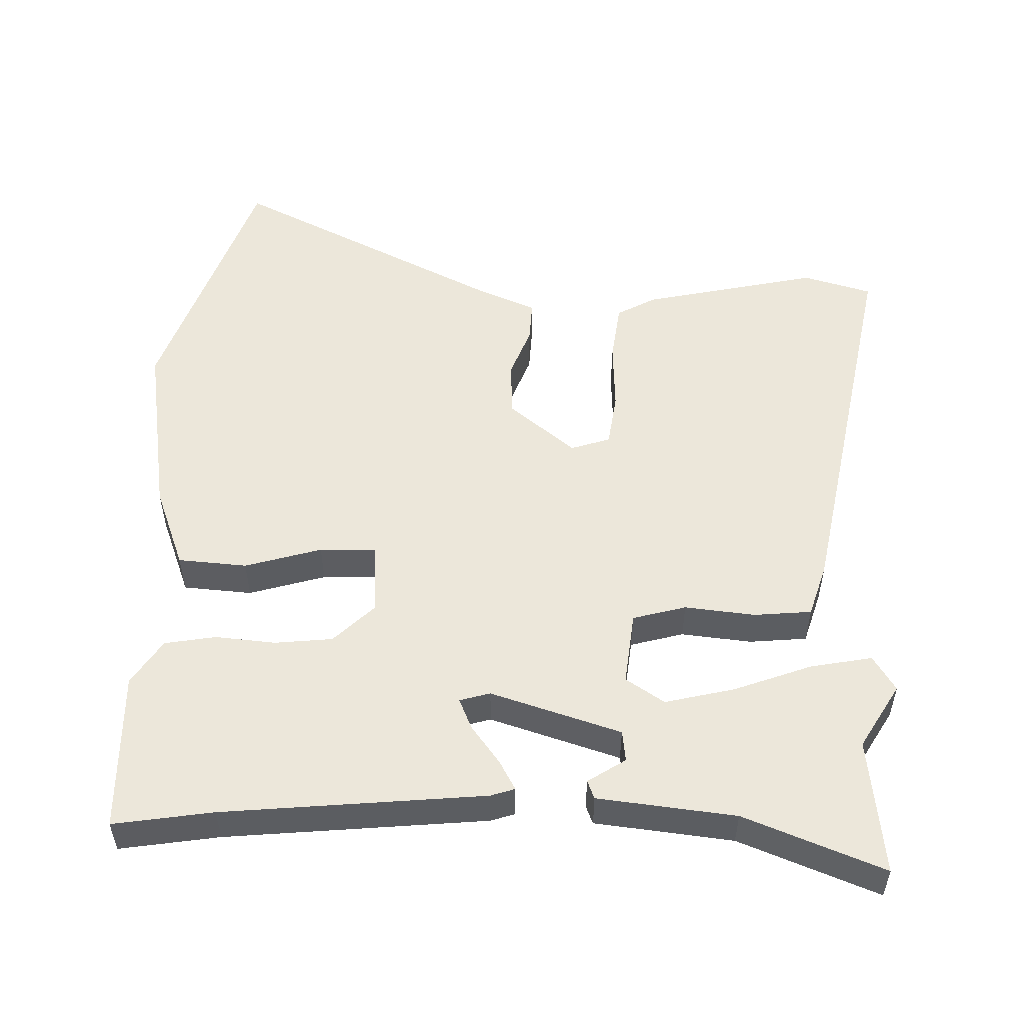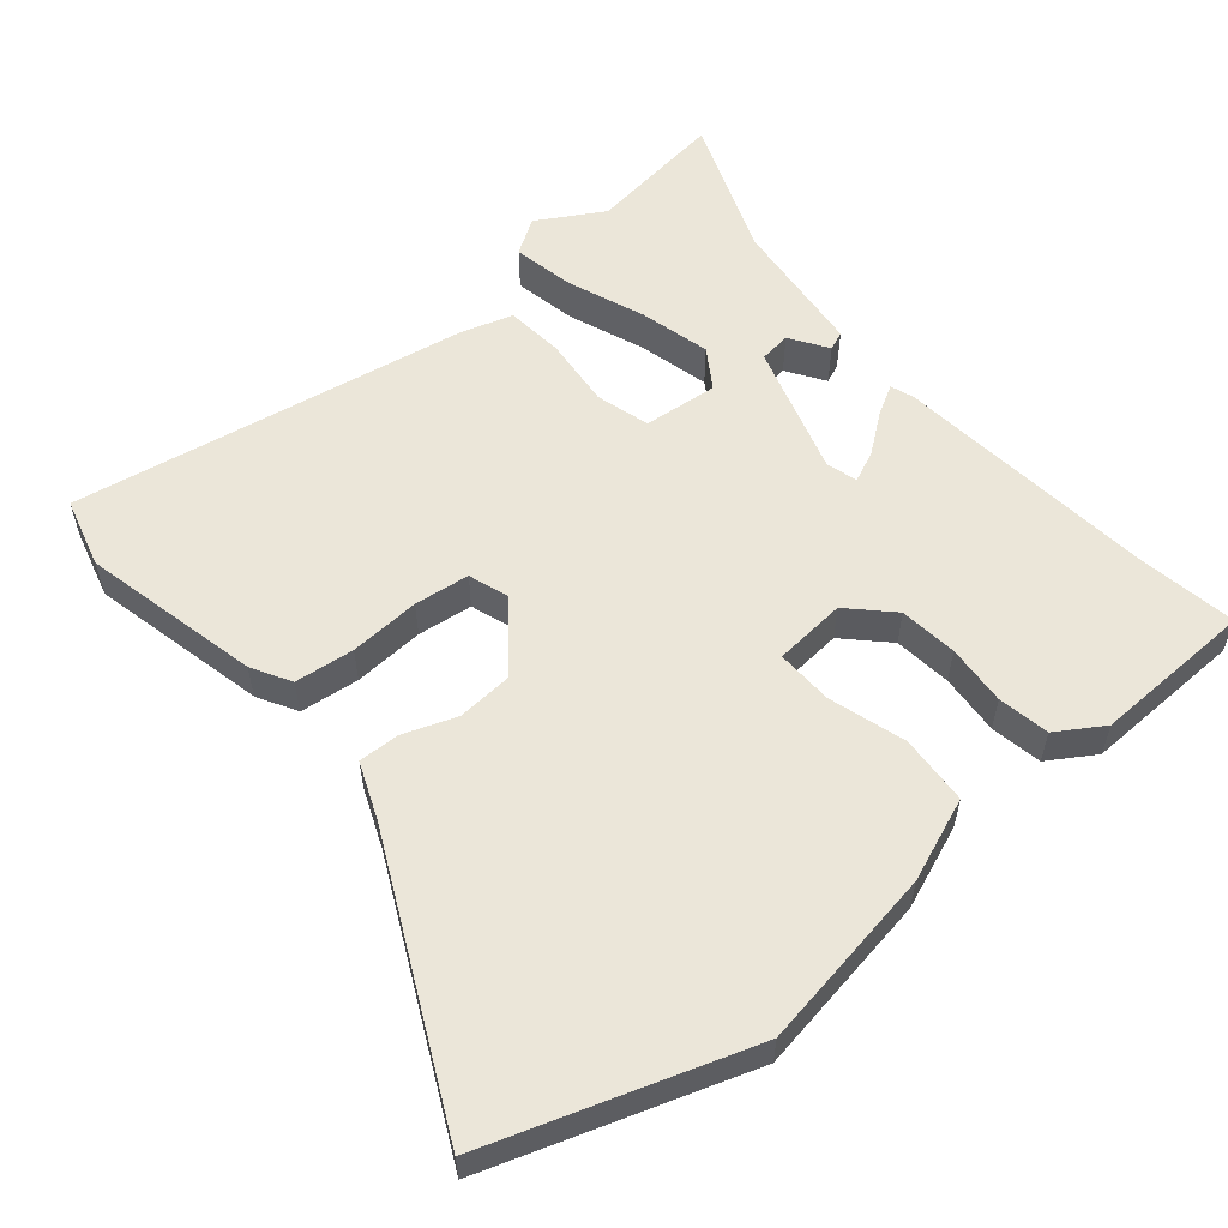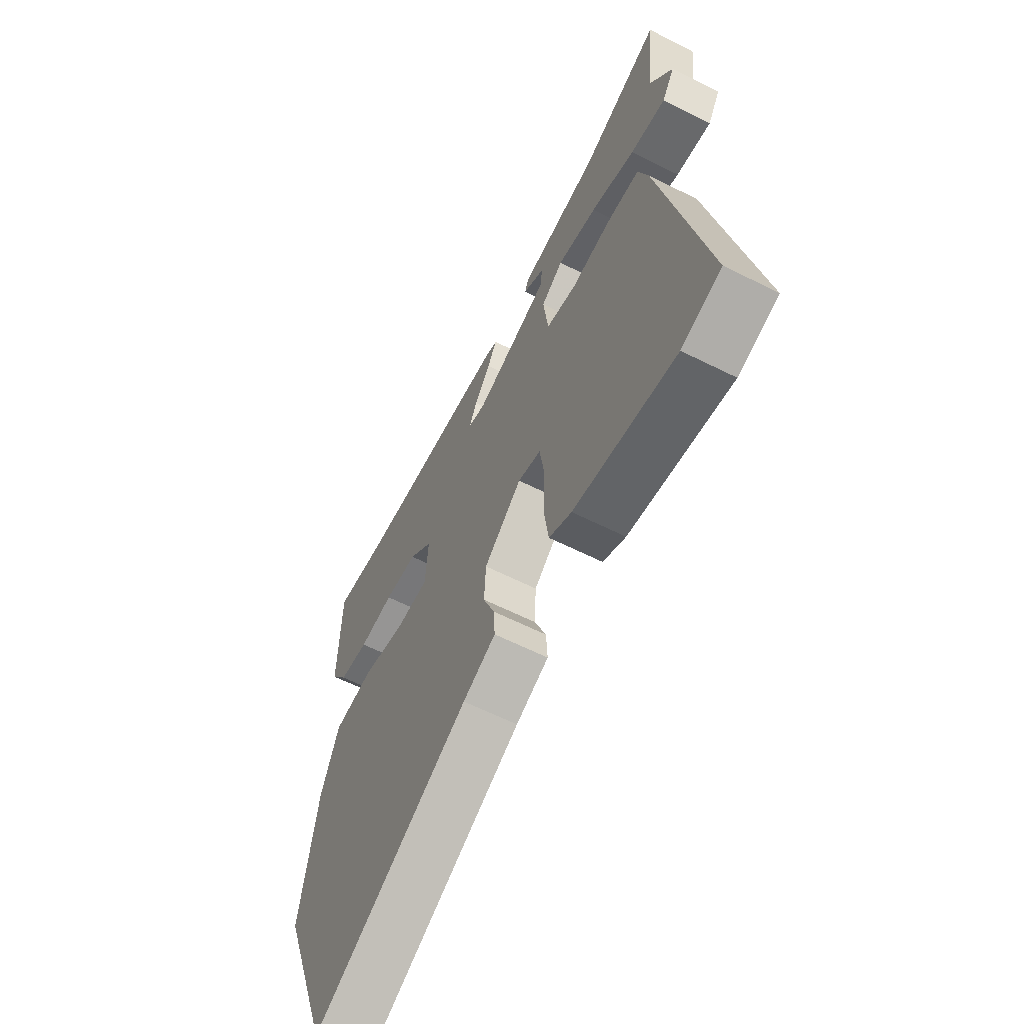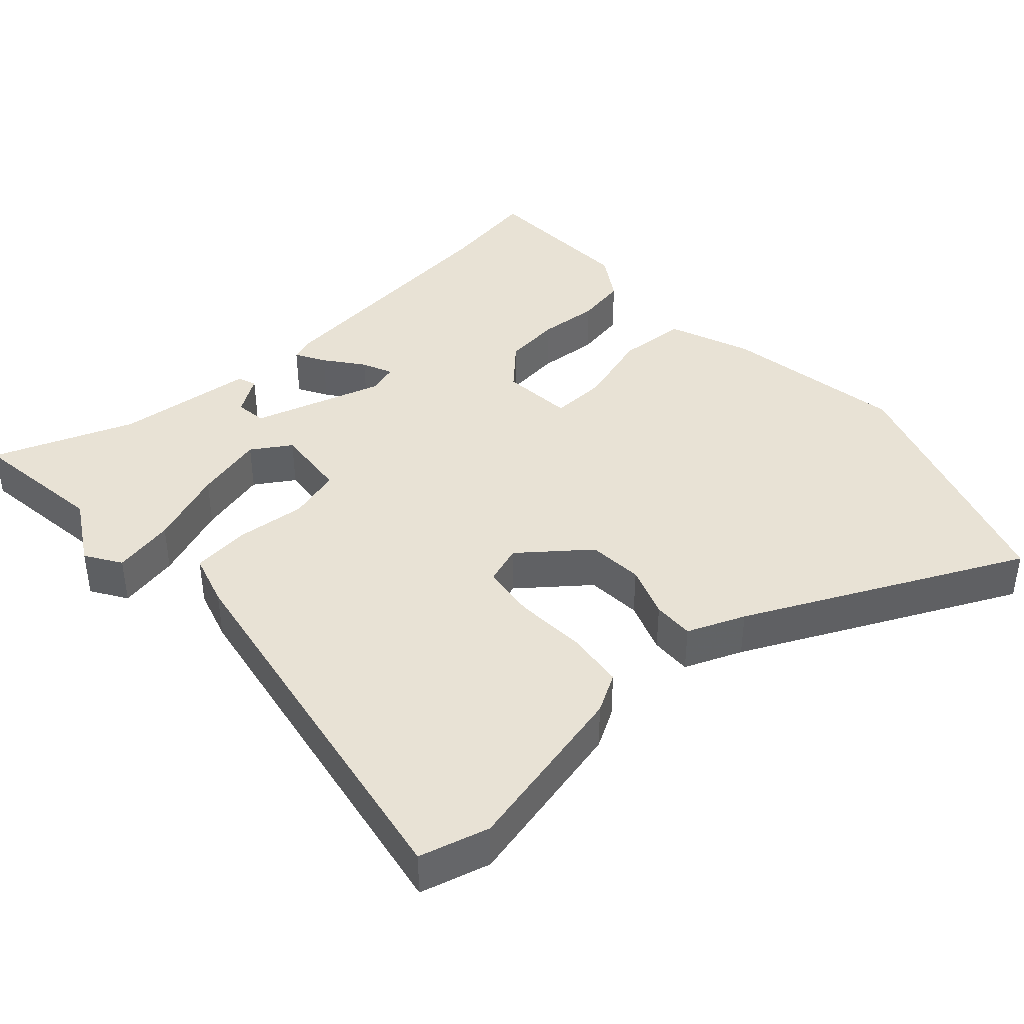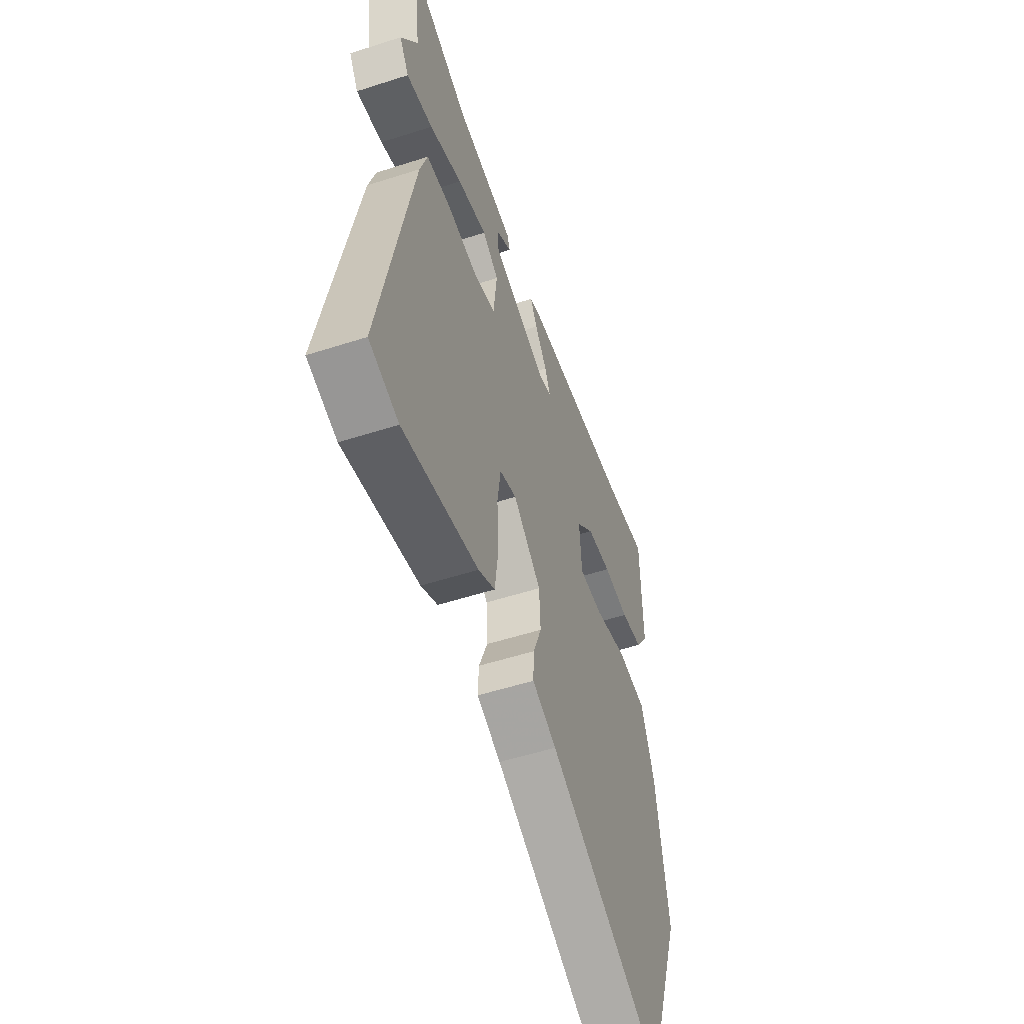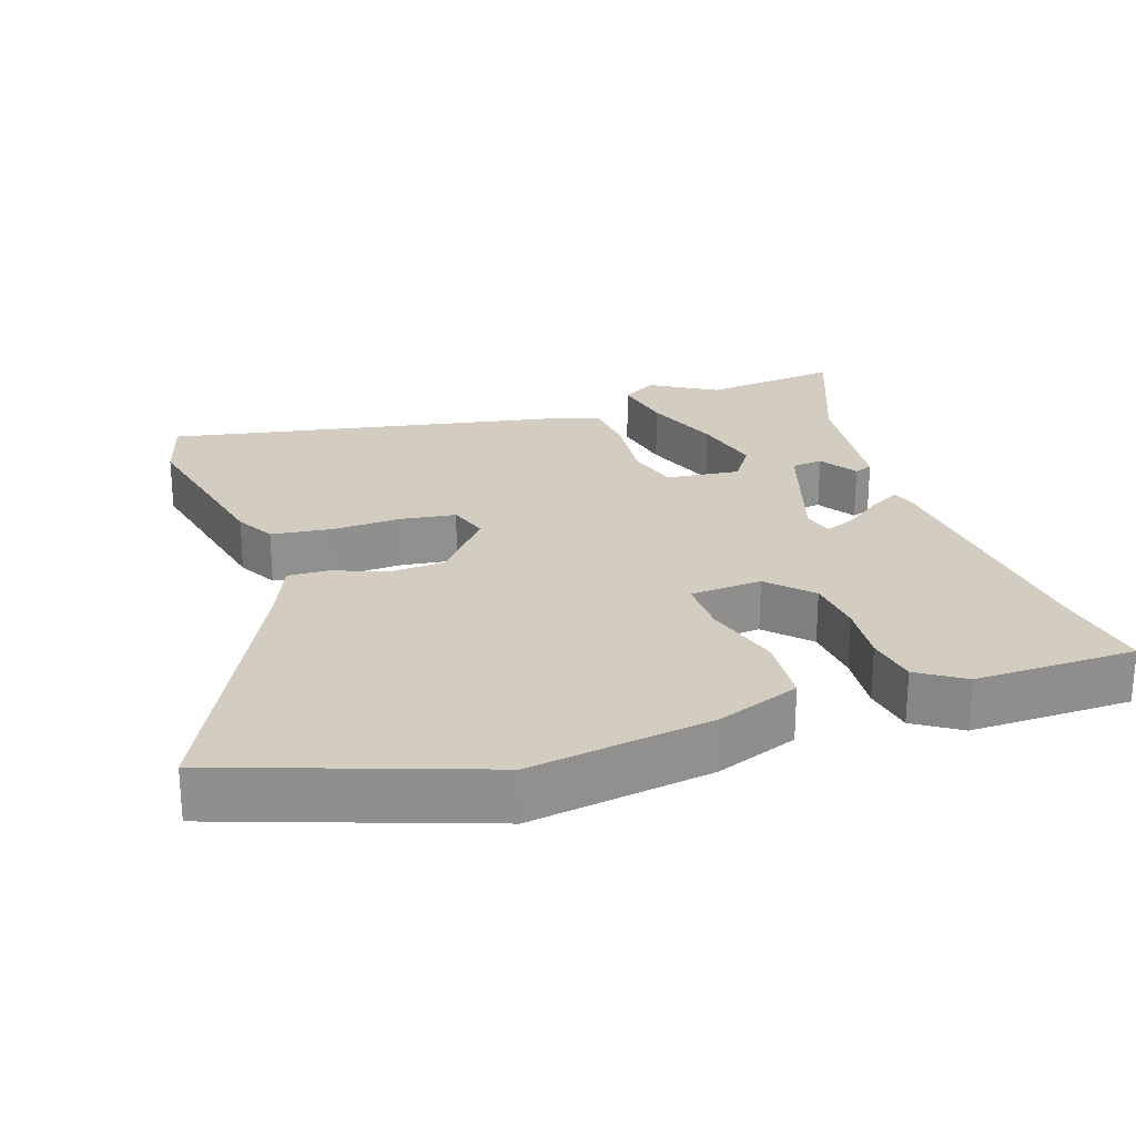
<metadata>
{"format":"obj","ext":"obj","renderer":"f3d","projection":"perspective","resolution":1024,"background":"white","views":[{"elev":53.2,"azim":1.2,"up":"+Y"},{"elev":56.9,"azim":-130.9,"up":"+Y"},{"elev":-62.5,"azim":63.1,"up":"+Z"},{"elev":40.7,"azim":136.8,"up":"+Y"},{"elev":-53.5,"azim":109.0,"up":"+Z"},{"elev":24.7,"azim":-108.7,"up":"+Y"}]}
</metadata>
<code>
v -0.533 0.07 0.505
v -0.393 0.07 0.484
v -0.025 0.07 0.451
v 0.009 0.07 0.44
v -0.014 0.07 0.398
v -0.054 0.07 0.344
v -0.072 0.07 0.301
v -0.029 0.07 0.289
v 0.154 0.07 0.348
v 0.159 0.07 0.392
v 0.106 0.07 0.426
v 0.116 0.07 0.452
v 0.31 0.07 0.475
v 0.506 0.07 0.553
v 0.484 0.07 0.36
v 0.539 0.07 0.269
v 0.508 0.07 0.219
v 0.421 0.07 0.235
v 0.312 0.07 0.275
v 0.214 0.07 0.298
v 0.16 0.07 0.262
v 0.172 0.07 0.158
v 0.247 0.07 0.138
v 0.346 0.07 0.149
v 0.427 0.07 0.142
v 0.451 0.07 0.067
v 0.558 0.07 -0.483
v 0.461 0.07 -0.511
v 0.212 0.07 -0.458
v 0.157 0.07 -0.428
v 0.146 0.07 -0.345
v 0.15 0.07 -0.246
v 0.139 0.07 -0.169
v 0.083 0.07 -0.151
v -0.009 0.07 -0.227
v -0.013 0.07 -0.305
v 0.015 0.07 -0.378
v 0.018 0.07 -0.436
v -0.062 0.07 -0.47
v -0.443 0.07 -0.661
v -0.57 0.07 -0.302
v -0.532 0.07 -0.046
v -0.489 0.07 0.07
v -0.392 0.07 0.078
v -0.284 0.07 0.047
v -0.205 0.07 0.046
v -0.198 0.07 0.147
v -0.256 0.07 0.203
v -0.337 0.07 0.211
v -0.422 0.07 0.203
v -0.494 0.07 0.215
v -0.536 0.07 0.279
v -0.533 0 0.505
v -0.393 0 0.484
v -0.025 0 0.451
v 0.009 0 0.44
v -0.014 0 0.398
v -0.054 0 0.344
v -0.072 0 0.301
v -0.029 0 0.289
v 0.154 0 0.348
v 0.159 0 0.392
v 0.106 0 0.426
v 0.116 0 0.452
v 0.31 0 0.475
v 0.506 0 0.553
v 0.484 0 0.36
v 0.539 0 0.269
v 0.508 0 0.219
v 0.421 0 0.235
v 0.312 0 0.275
v 0.214 0 0.298
v 0.16 0 0.262
v 0.172 0 0.158
v 0.247 0 0.138
v 0.346 0 0.149
v 0.427 0 0.142
v 0.451 0 0.067
v 0.558 0 -0.483
v 0.461 0 -0.511
v 0.212 0 -0.458
v 0.157 0 -0.428
v 0.146 0 -0.345
v 0.15 0 -0.246
v 0.139 0 -0.169
v 0.083 0 -0.151
v -0.009 0 -0.227
v -0.013 0 -0.305
v 0.015 0 -0.378
v 0.018 0 -0.436
v -0.062 0 -0.47
v -0.443 0 -0.661
v -0.57 0 -0.302
v -0.532 0 -0.046
v -0.489 0 0.07
v -0.392 0 0.078
v -0.284 0 0.047
v -0.205 0 0.046
v -0.198 0 0.147
v -0.256 0 0.203
v -0.337 0 0.211
v -0.422 0 0.203
v -0.494 0 0.215
v -0.536 0 0.279
f 49 50 51 52
f 48 49 52 1
f 47 48 1 2
f 42 43 44 45
f 42 45 46
f 39 40 41 42
f 39 42 46
f 36 37 38 39
f 35 36 39 46
f 34 35 46 47
f 29 30 31 32
f 29 32 33
f 28 29 33
f 27 28 33
f 26 27 33
f 23 24 25 26
f 22 23 26 33
f 21 22 33 34
f 16 17 18 19
f 15 16 19 20
f 13 14 15 20
f 10 11 12 13
f 9 10 13 20
f 8 9 20 21
f 3 4 5 6
f 3 6 7
f 2 3 7
f 47 2 7
f 8 21 34 47
f 7 8 47
f 104 103 102 101
f 53 104 101 100
f 54 53 100 99
f 97 96 95 94
f 98 97 94
f 94 93 92 91
f 98 94 91
f 91 90 89 88
f 98 91 88 87
f 99 98 87 86
f 84 83 82 81
f 85 84 81
f 85 81 80
f 85 80 79
f 85 79 78
f 78 77 76 75
f 85 78 75 74
f 86 85 74 73
f 71 70 69 68
f 72 71 68 67
f 72 67 66 65
f 65 64 63 62
f 72 65 62 61
f 73 72 61 60
f 58 57 56 55
f 59 58 55
f 59 55 54
f 59 54 99
f 99 86 73 60
f 99 60 59
f 1 53 54 2
f 2 54 55 3
f 3 55 56 4
f 4 56 57 5
f 5 57 58 6
f 6 58 59 7
f 7 59 60 8
f 8 60 61 9
f 9 61 62 10
f 10 62 63 11
f 11 63 64 12
f 12 64 65 13
f 13 65 66 14
f 14 66 67 15
f 15 67 68 16
f 16 68 69 17
f 17 69 70 18
f 18 70 71 19
f 19 71 72 20
f 20 72 73 21
f 21 73 74 22
f 22 74 75 23
f 23 75 76 24
f 24 76 77 25
f 25 77 78 26
f 26 78 79 27
f 27 79 80 28
f 28 80 81 29
f 29 81 82 30
f 30 82 83 31
f 31 83 84 32
f 32 84 85 33
f 33 85 86 34
f 34 86 87 35
f 35 87 88 36
f 36 88 89 37
f 37 89 90 38
f 38 90 91 39
f 39 91 92 40
f 40 92 93 41
f 41 93 94 42
f 42 94 95 43
f 43 95 96 44
f 44 96 97 45
f 45 97 98 46
f 46 98 99 47
f 47 99 100 48
f 48 100 101 49
f 49 101 102 50
f 50 102 103 51
f 51 103 104 52
f 52 104 53 1

</code>
